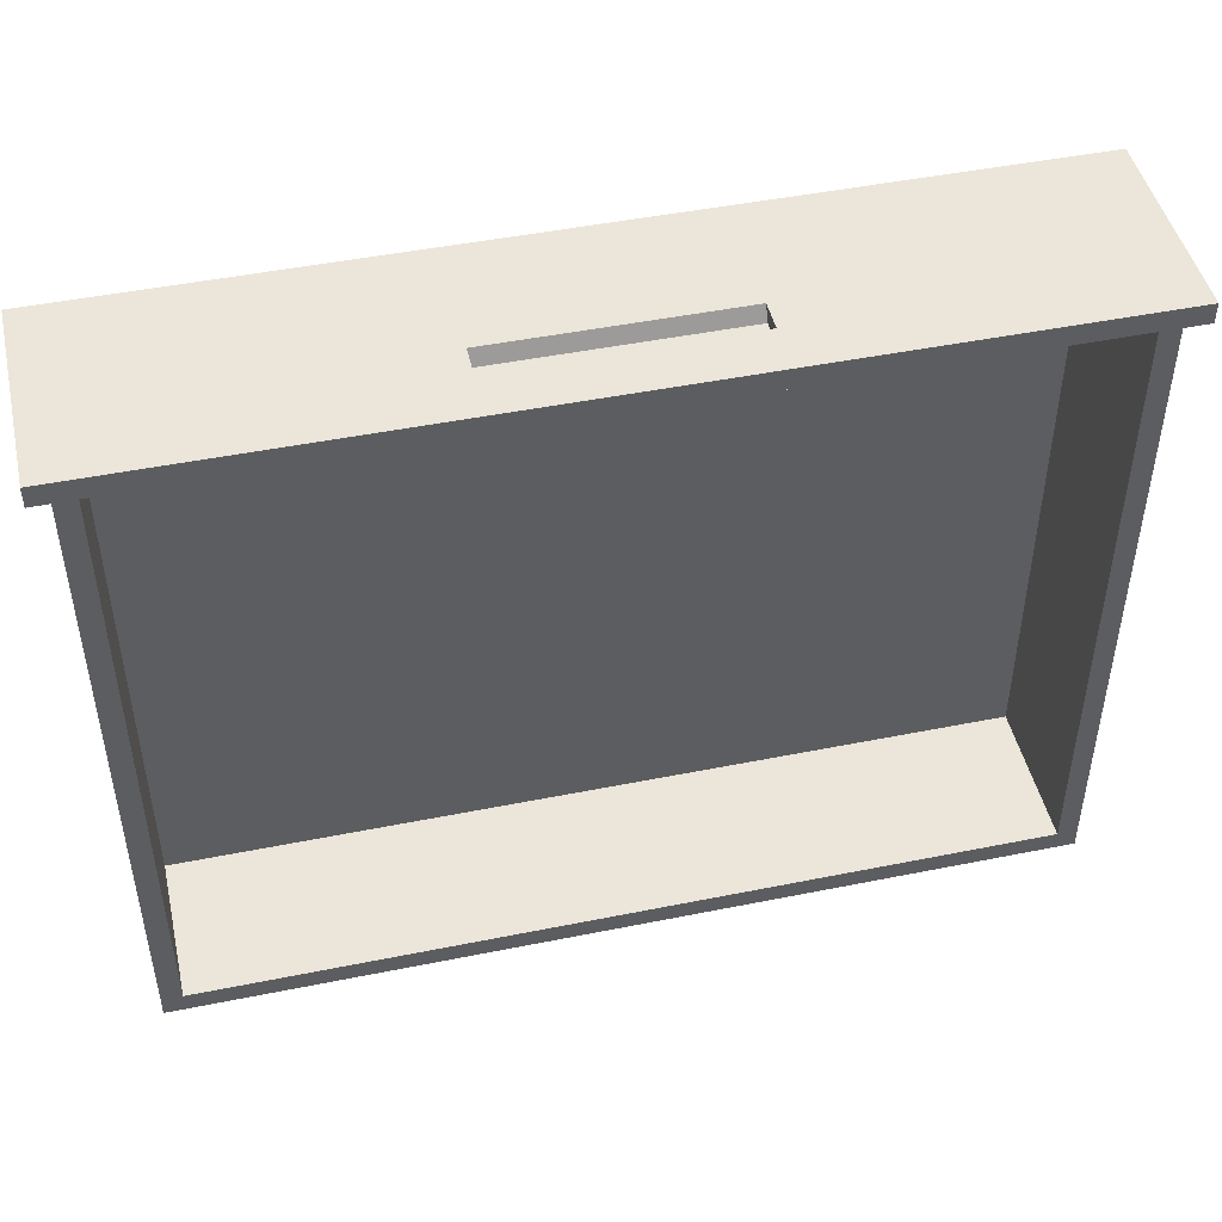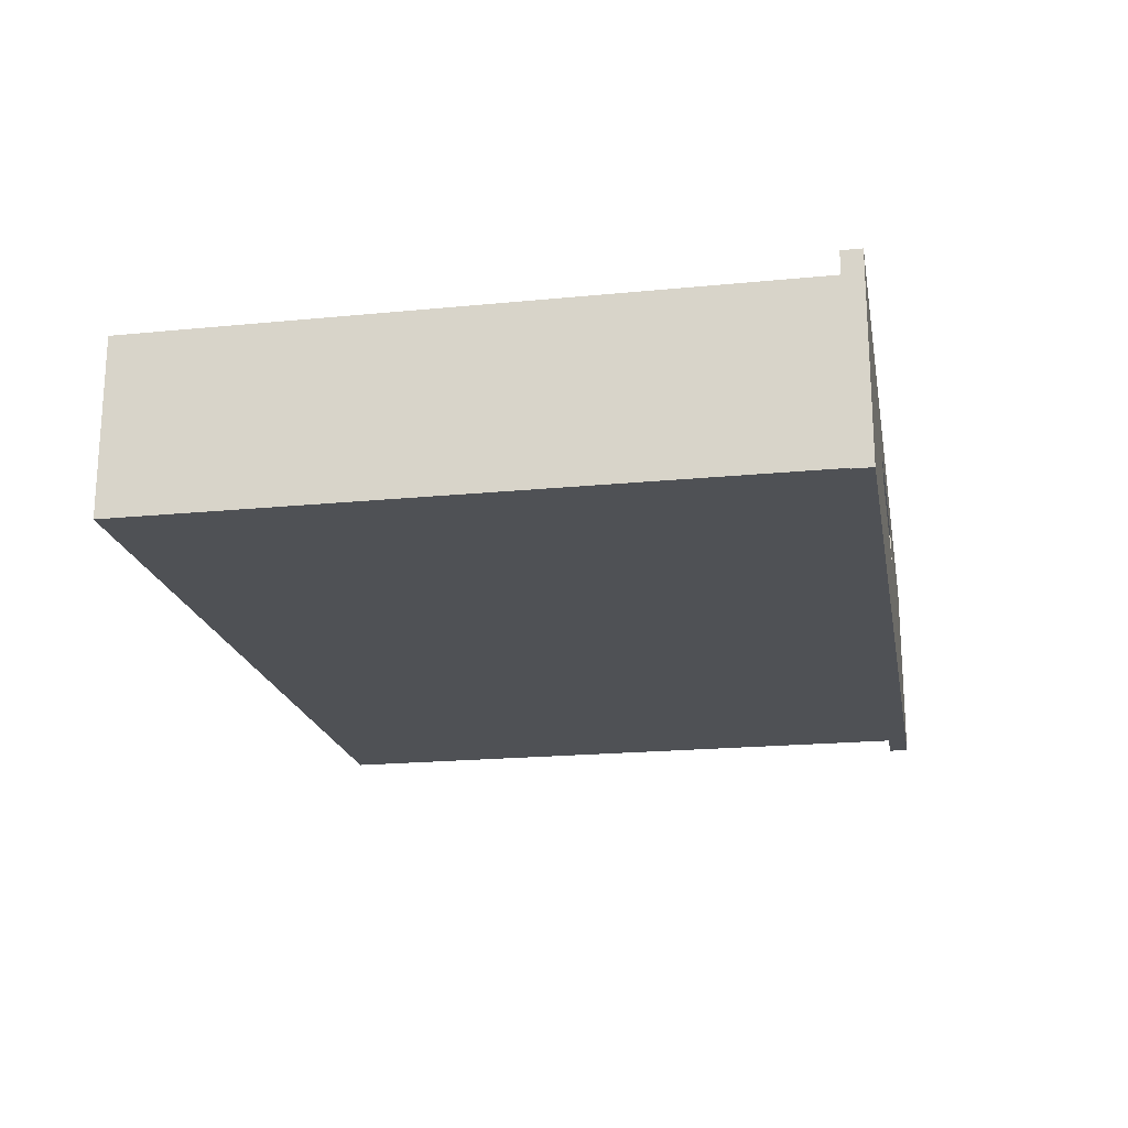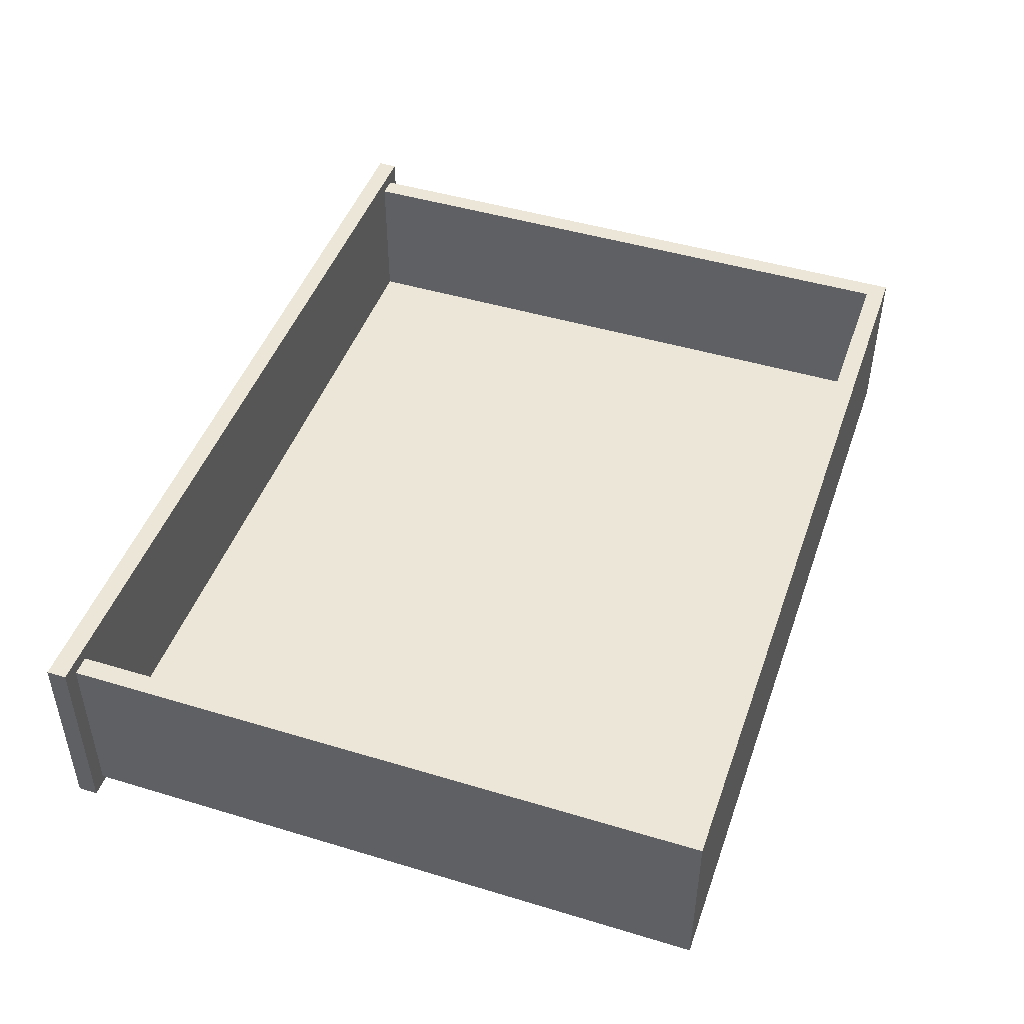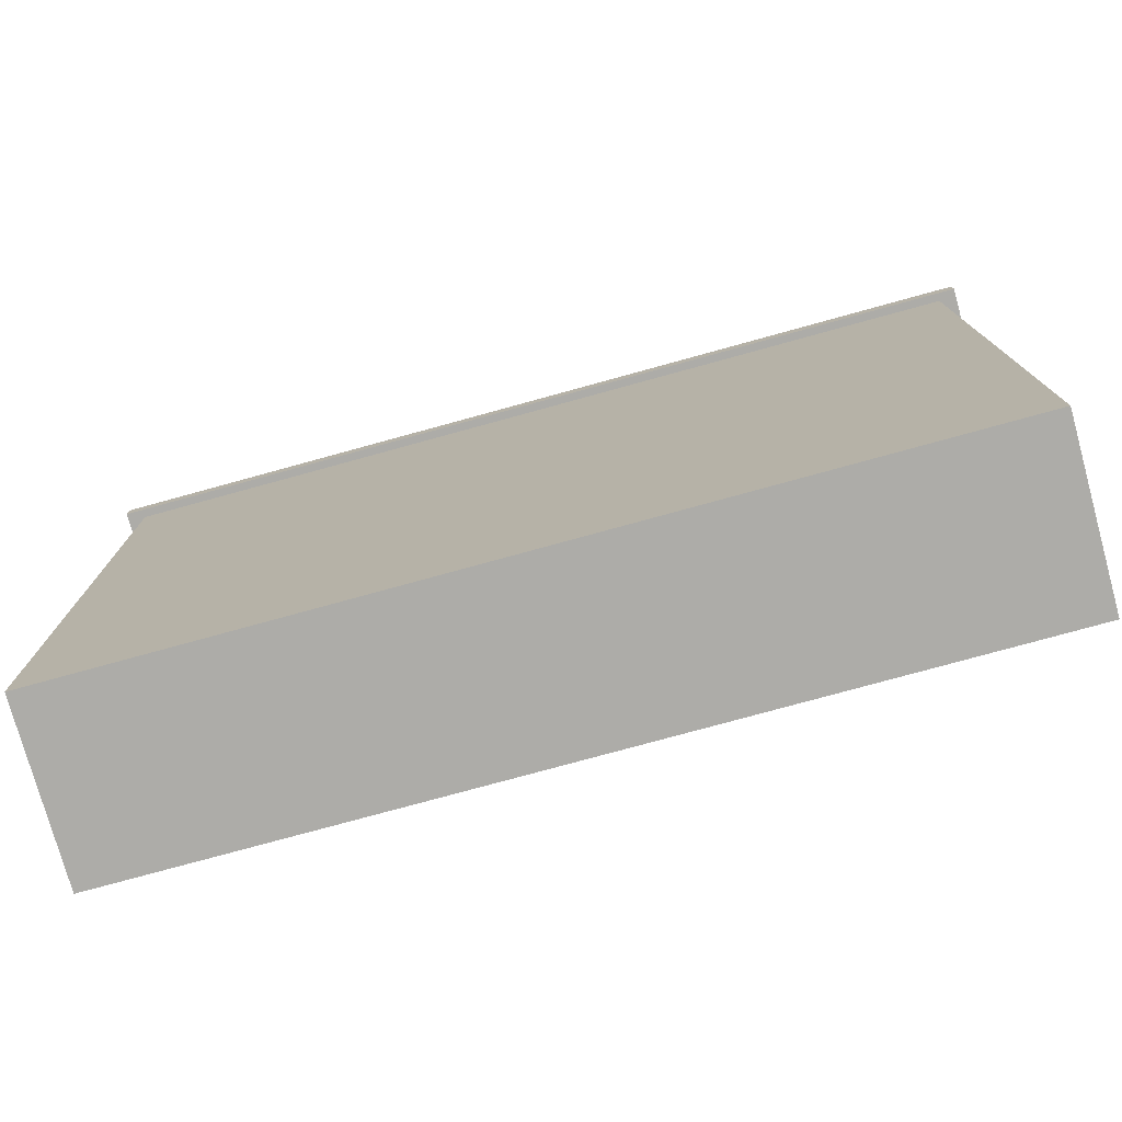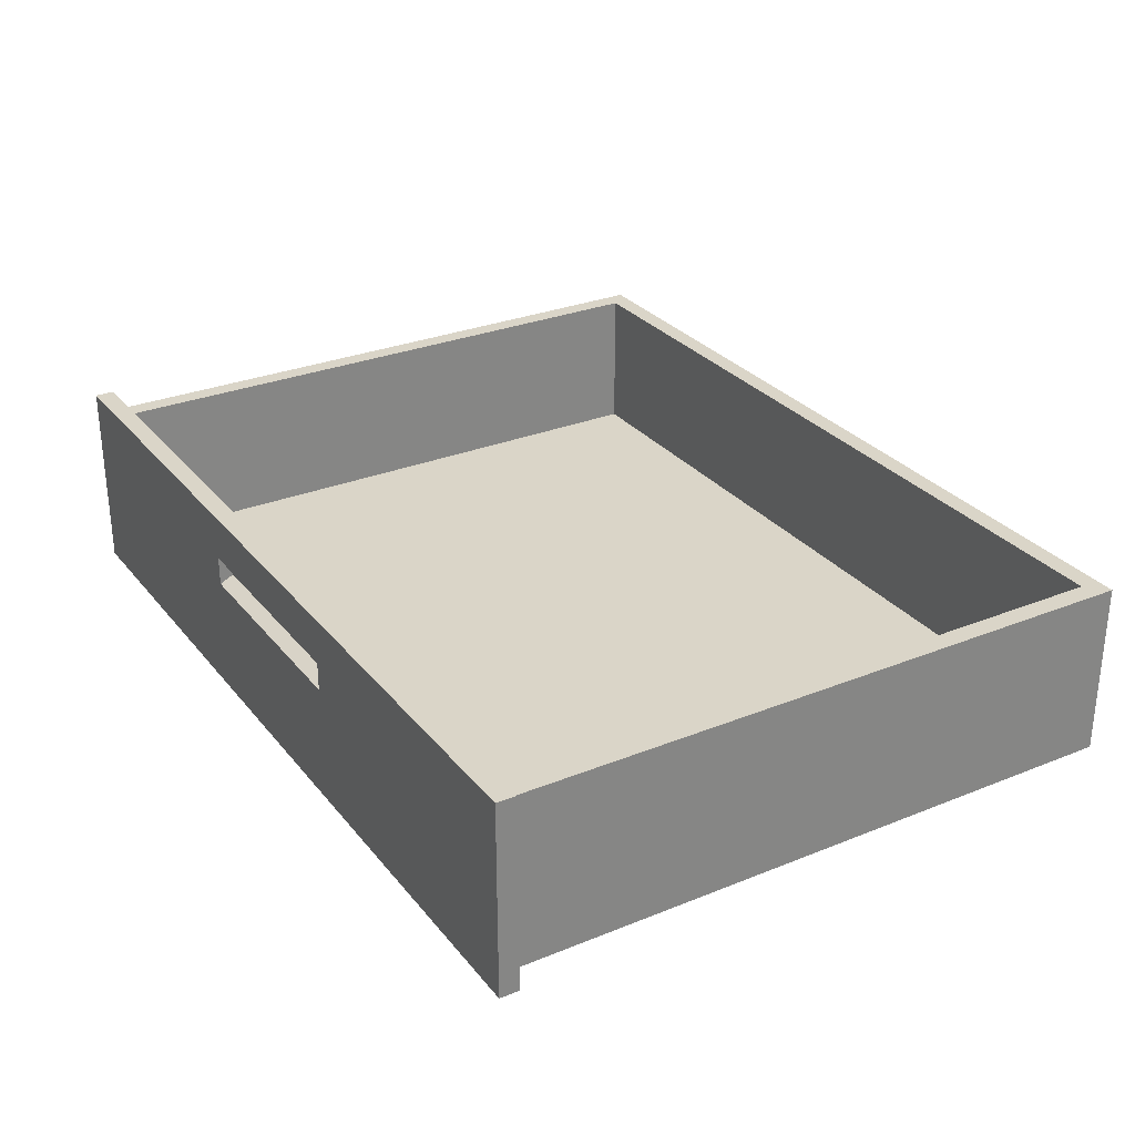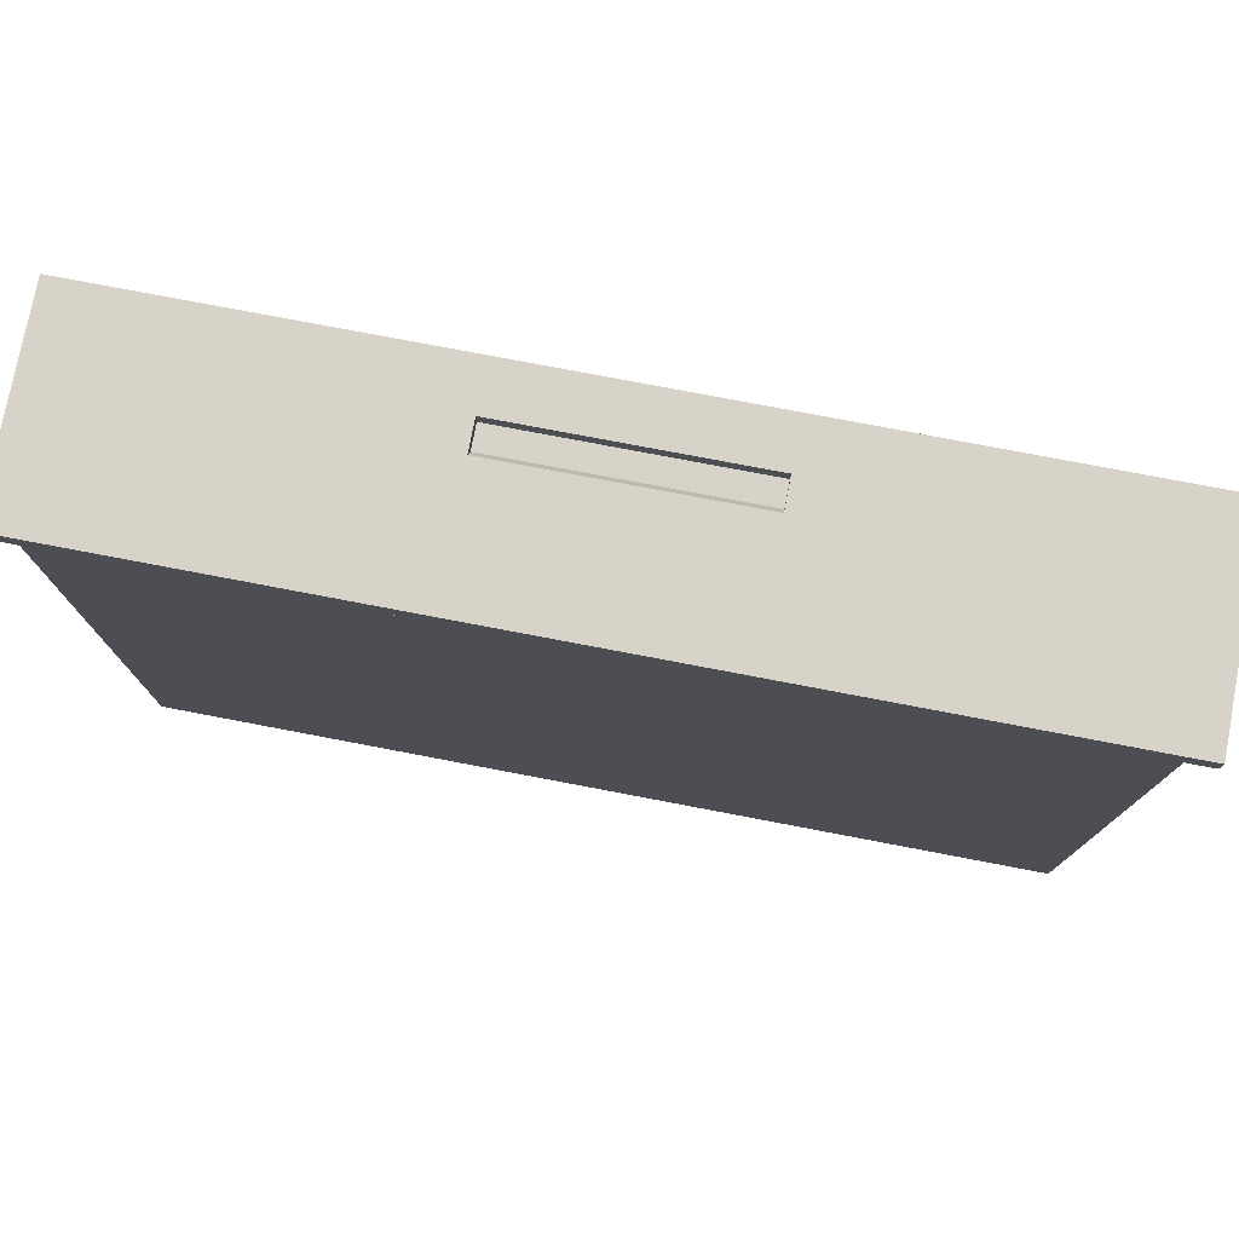
<metadata>
{"format":"obj","ext":"obj","renderer":"f3d","projection":"perspective","resolution":1024,"background":"white","views":[{"elev":46.8,"azim":167.1,"up":"+Z"},{"elev":-19.9,"azim":-79.7,"up":"+Y"},{"elev":46.4,"azim":109.0,"up":"+Y"},{"elev":-76.7,"azim":15.4,"up":"+Z"},{"elev":29.1,"azim":59.0,"up":"+Y"},{"elev":77.0,"azim":10.8,"up":"+Z"}]}
</metadata>
<code>
g default
v 22.63 10.82 29.48
v -22.63 10.82 29.48
v 22.63 20.79 29.48
v -22.63 20.79 29.48
v -22.63 20.79 30.48
v 22.63 20.79 30.48
v -22.63 10.82 30.48
v 22.63 10.82 30.48
v 5.81 10.82 29.48
v 5.81 20.79 29.48
v 5.81 20.79 30.48
v 5.81 10.82 30.48
v -5.81 10.82 29.48
v -5.81 20.79 29.48
v -5.81 20.79 30.48
v -5.81 10.82 30.48
v 22.63 16.93 29.48
v 22.63 16.93 30.48
v 5.81 16.93 30.48
v -5.81 16.93 30.48
v -22.63 16.93 30.48
v -22.63 16.93 29.48
v -5.81 16.93 29.48
v 5.81 16.93 29.48
v -22.63 18.43 30.48
v -5.81 18.43 30.48
v 5.81 18.43 30.48
v 22.63 18.43 30.48
v 22.63 18.43 29.48
v 5.81 18.43 29.48
v -5.81 18.43 29.48
v -22.63 18.43 29.48
v -5.81 18.43 29.78
v -5.81 17.28 29.78
v 5.81 17.28 29.78
v 5.81 18.43 29.78
v 21.74 11.23 29.48
v -21.74 11.23 29.48
v 21.74 11.23 -3.377
v -21.74 11.23 -3.377
v 21.74 20.1 29.48
v -21.74 20.1 29.48
v 21.74 20.1 -3.377
v -21.74 20.1 -3.377
v -20.74 20.1 29.48
v -20.74 20.1 -2.377
v 20.74 20.1 29.48
v 20.74 20.1 -2.377
v -20.74 12.54 29.48
v -20.74 12.54 -2.377
v 20.74 12.54 29.48
v 20.74 12.54 -2.377
g Gimmick_Cabinet02_drawer_Eye
f 9 13 23 24
f 14 15 11 10
f 19 20 16 12
f 21 22 2 7
f 17 18 8 1
f 8 12 9 1
f 18 19 12 8
f 3 10 11 6
f 1 9 24 17
f 9 12 16 13
f 22 23 13 2
f 15 14 4 5
f 16 20 21 7
f 13 16 7 2
f 6 28 29 3
f 6 11 27 28
f 11 15 26 27
f 25 26 15 5
f 4 32 25 5
f 14 31 32 4
f 30 31 14 10
f 29 30 10 3
f 21 20 26 25
f 33 34 35 36
f 28 27 19 18
f 29 28 18 17
f 17 24 30 29
f 24 23 31 30
f 32 31 23 22
f 25 32 22 21
f 26 20 34 33
f 20 19 35 34
f 19 27 36 35
f 27 26 33 36
f 38 40 39 37
f 37 39 43 41
f 40 38 42 44
f 39 40 44 43
f 50 49 51 52
f 44 42 45 46
f 41 43 48 47
f 43 44 46 48
f 46 45 49 50
f 47 48 52 51
f 48 46 50 52

</code>
